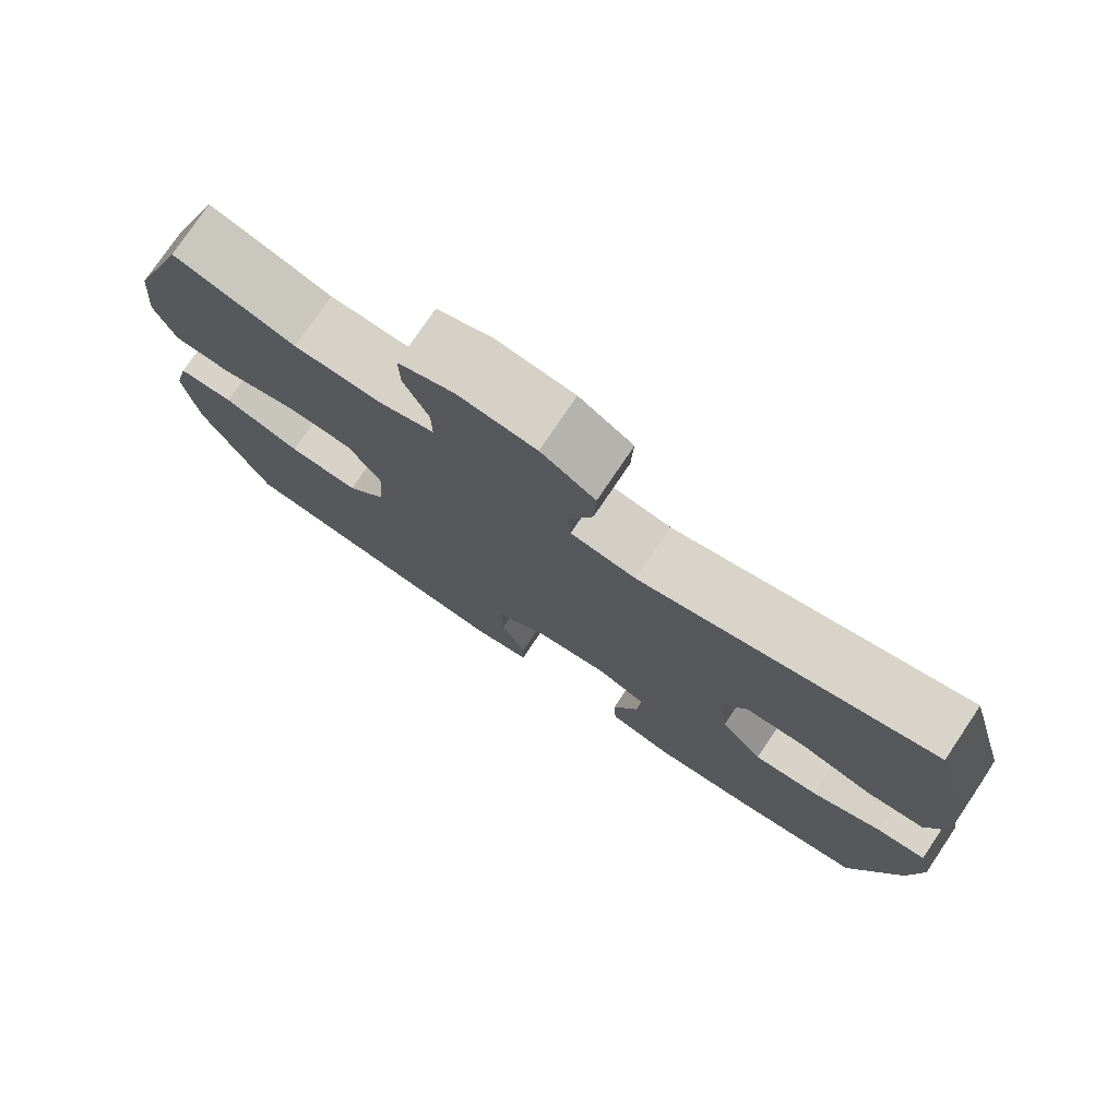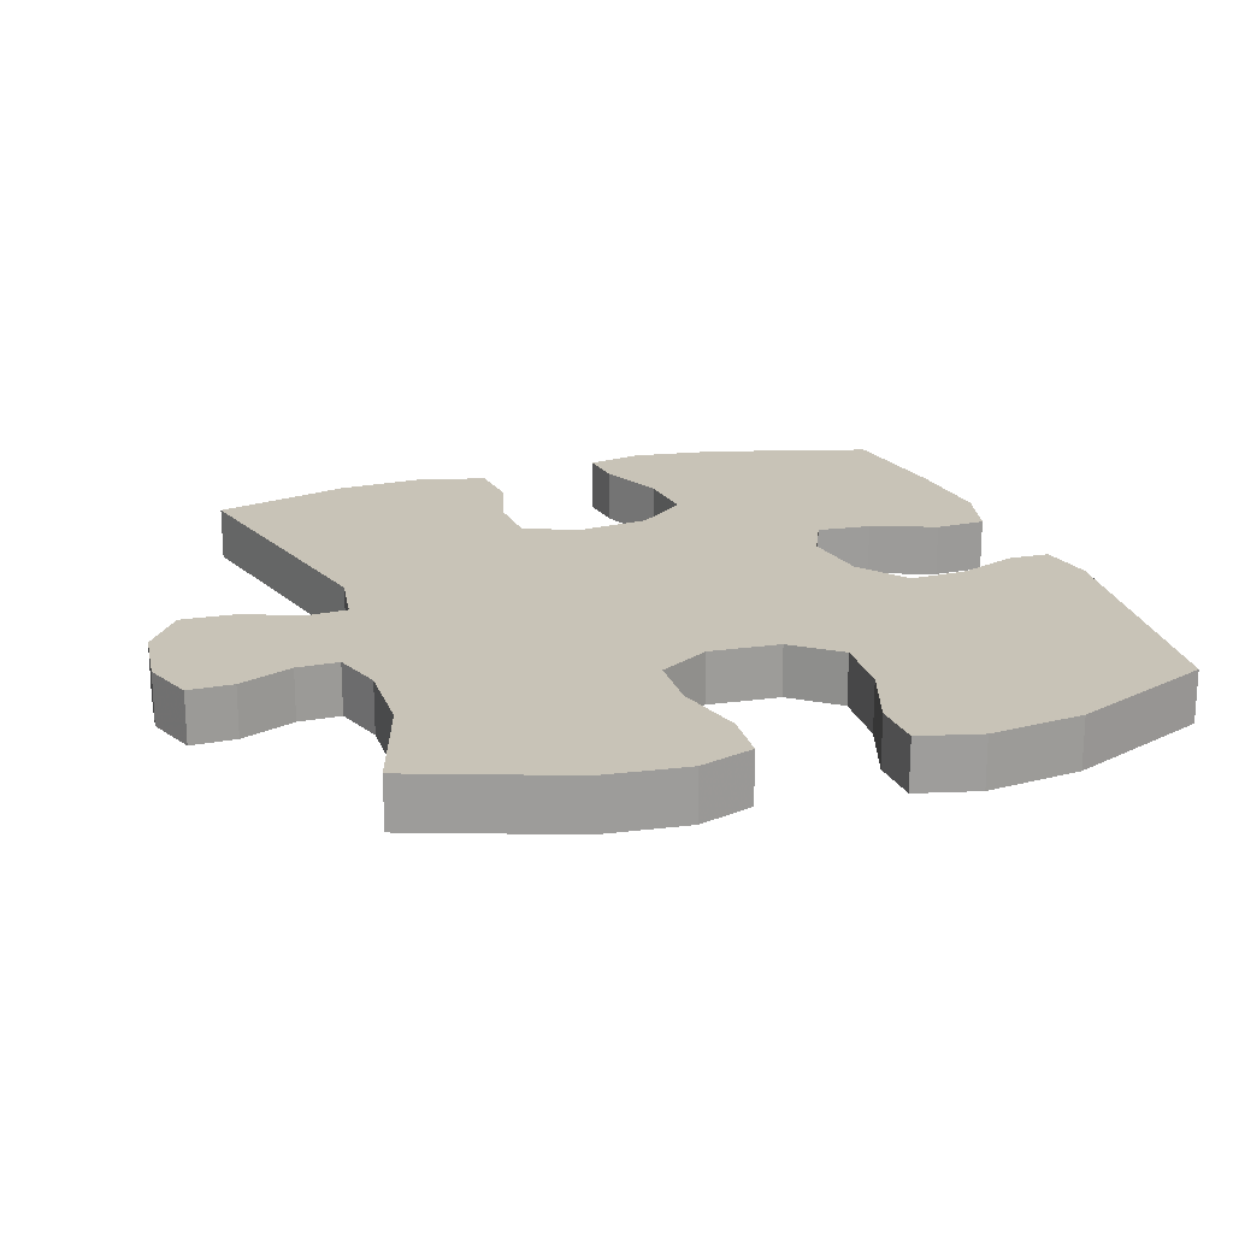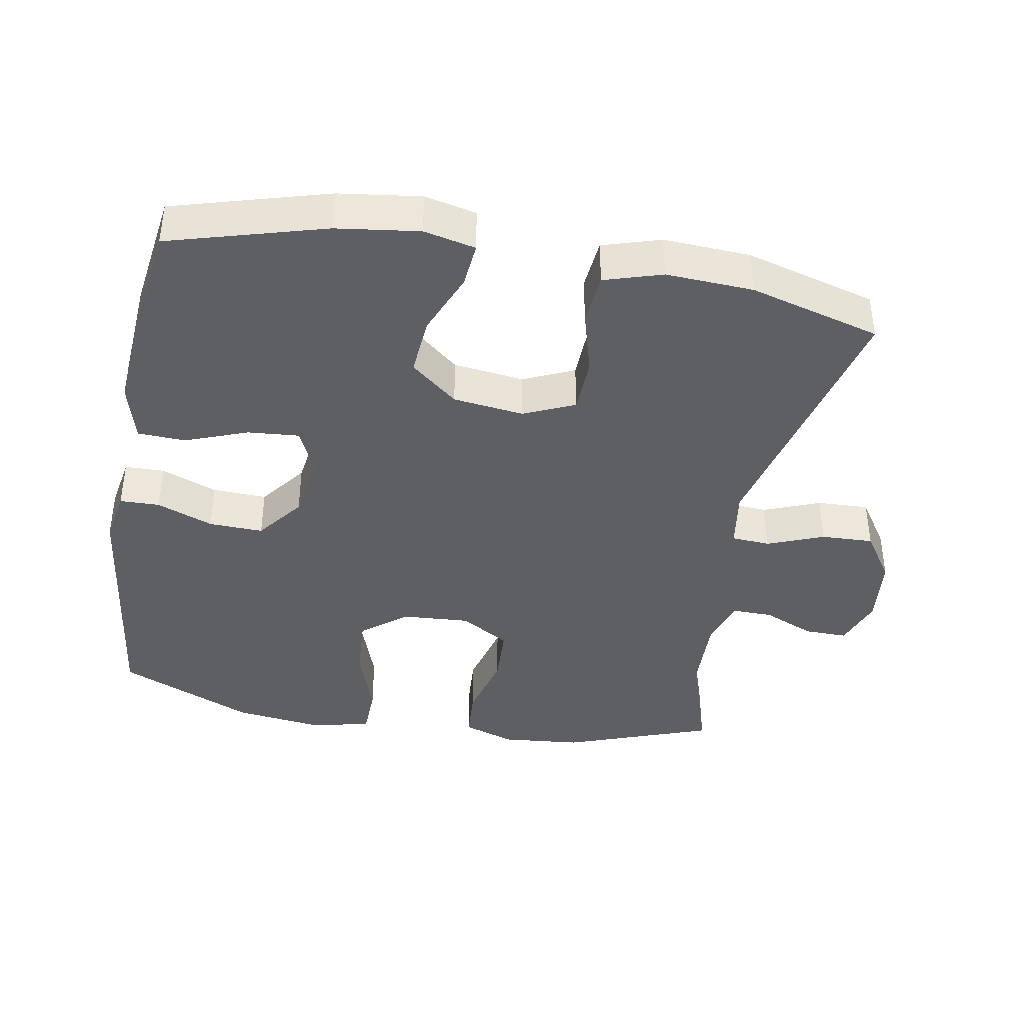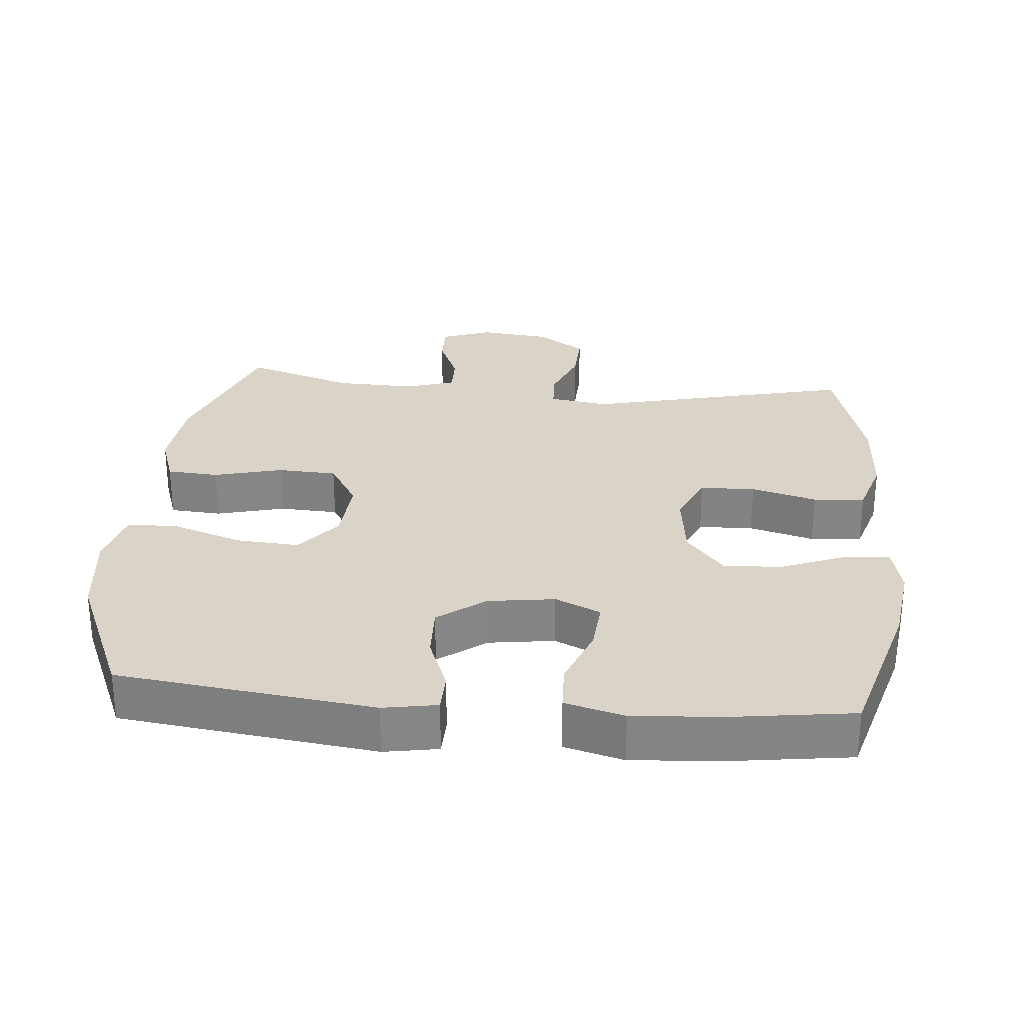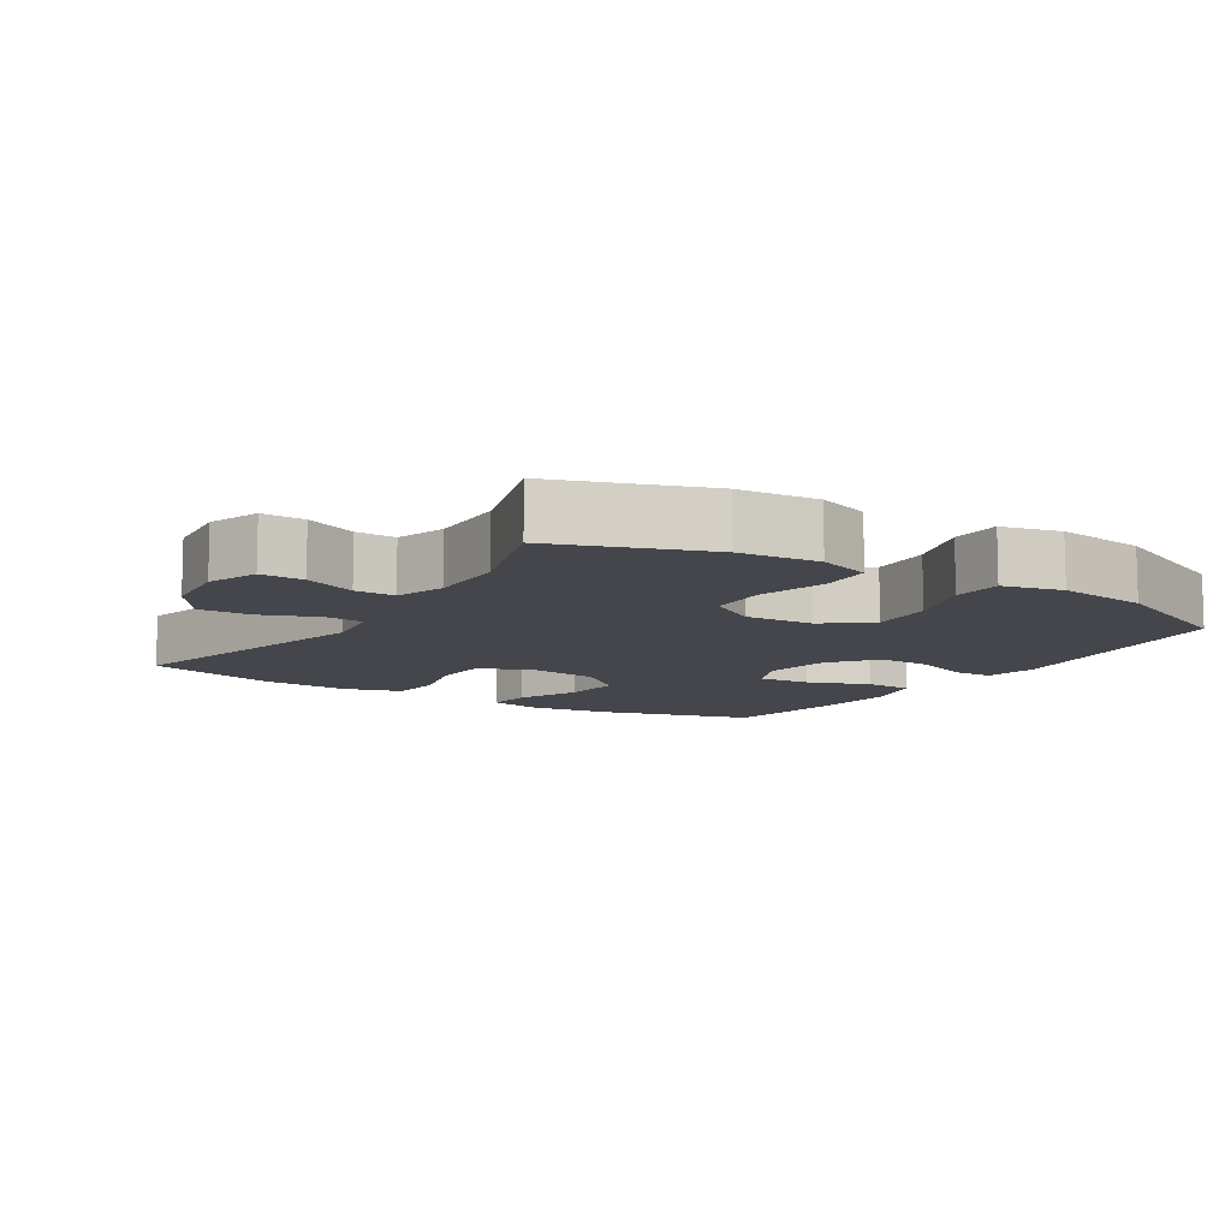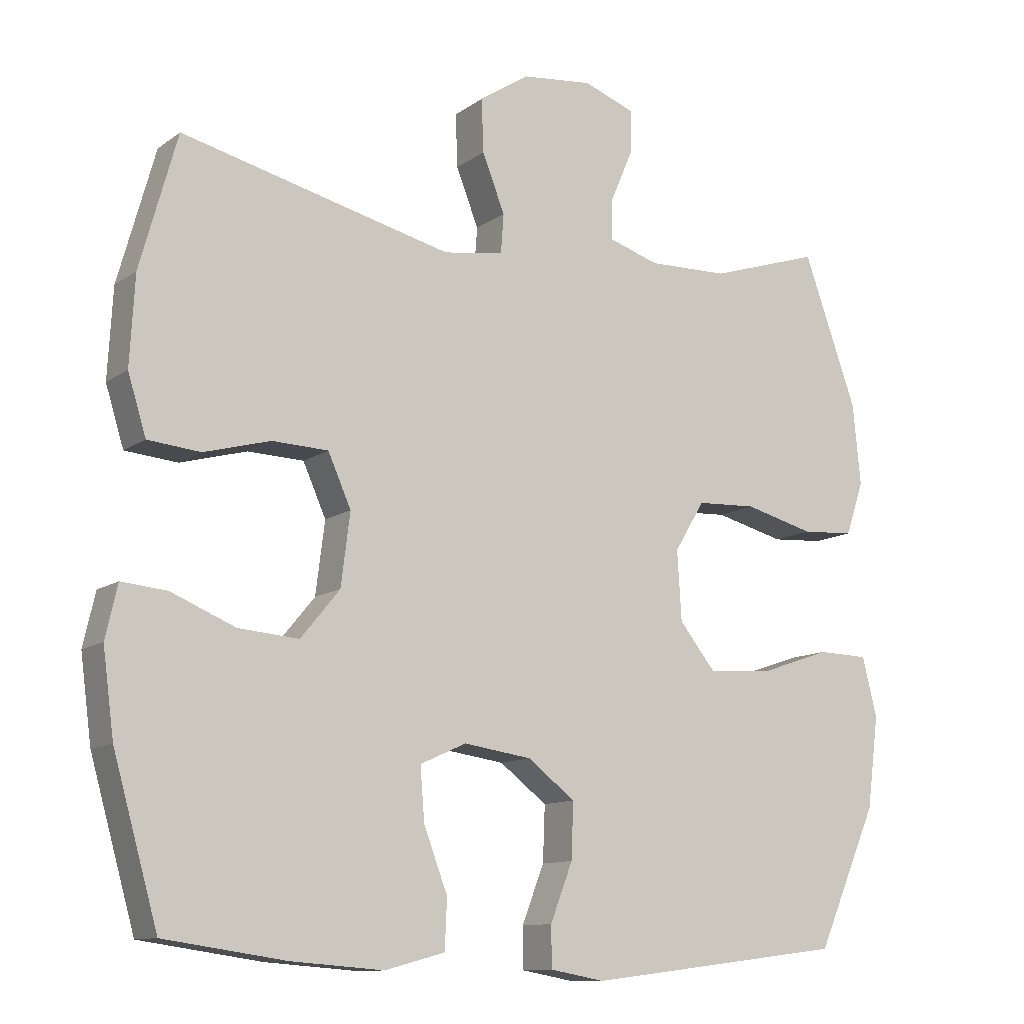
<metadata>
{"format":"obj","ext":"obj","renderer":"f3d","projection":"perspective","resolution":1024,"background":"white","views":[{"elev":77.0,"azim":-146.0,"up":"+Z"},{"elev":19.8,"azim":71.7,"up":"+Y"},{"elev":-40.2,"azim":-100.1,"up":"+Y"},{"elev":28.4,"azim":-174.7,"up":"+Y"},{"elev":-10.0,"azim":57.4,"up":"+Y"},{"elev":-11.4,"azim":-31.6,"up":"+Z"}]}
</metadata>
<code>
v -0.5 0.07 -0.5
v -0.564 0.07 -0.274
v -0.58 0.07 -0.154
v -0.563 0.07 -0.079
v -0.498 0.07 -0.085
v -0.406 0.07 -0.123
v -0.32 0.07 -0.13
v -0.264 0.07 -0.062
v -0.251 0.07 0.041
v -0.284 0.07 0.115
v -0.364 0.07 0.118
v -0.459 0.07 0.092
v -0.534 0.07 0.099
v -0.56 0.07 0.183
v -0.553 0.07 0.31
v -0.5 0.07 0.5
v -0.113 0.07 0.406
v -0.027 0.07 0.419
v -0.023 0.07 0.475
v -0.055 0.07 0.557
v -0.058 0.07 0.633
v 0.013 0.07 0.68
v 0.115 0.07 0.691
v 0.188 0.07 0.664
v 0.187 0.07 0.602
v 0.155 0.07 0.527
v 0.154 0.07 0.469
v 0.226 0.07 0.446
v 0.341 0.07 0.449
v 0.5 0.07 0.5
v 0.577 0.07 0.285
v 0.588 0.07 0.169
v 0.562 0.07 0.093
v 0.487 0.07 0.088
v 0.387 0.07 0.114
v 0.301 0.07 0.11
v 0.258 0.07 0.039
v 0.264 0.07 -0.06
v 0.316 0.07 -0.125
v 0.408 0.07 -0.119
v 0.51 0.07 -0.084
v 0.583 0.07 -0.086
v 0.604 0.07 -0.171
v 0.587 0.07 -0.302
v 0.5 0.07 -0.5
v 0.129 0.07 -0.546
v 0.051 0.07 -0.532
v 0.05 0.07 -0.474
v 0.082 0.07 -0.392
v 0.085 0.07 -0.313
v 0.017 0.07 -0.261
v -0.08 0.07 -0.247
v -0.146 0.07 -0.277
v -0.14 0.07 -0.352
v -0.106 0.07 -0.442
v -0.109 0.07 -0.512
v -0.195 0.07 -0.535
v -0.327 0.07 -0.525
v -0.5 0 -0.5
v -0.564 0 -0.274
v -0.58 0 -0.154
v -0.563 0 -0.079
v -0.498 0 -0.085
v -0.406 0 -0.123
v -0.32 0 -0.13
v -0.264 0 -0.062
v -0.251 0 0.041
v -0.284 0 0.115
v -0.364 0 0.118
v -0.459 0 0.092
v -0.534 0 0.099
v -0.56 0 0.183
v -0.553 0 0.31
v -0.5 0 0.5
v -0.113 0 0.406
v -0.027 0 0.419
v -0.023 0 0.475
v -0.055 0 0.557
v -0.058 0 0.633
v 0.013 0 0.68
v 0.115 0 0.691
v 0.188 0 0.664
v 0.187 0 0.602
v 0.155 0 0.527
v 0.154 0 0.469
v 0.226 0 0.446
v 0.341 0 0.449
v 0.5 0 0.5
v 0.577 0 0.285
v 0.588 0 0.169
v 0.562 0 0.093
v 0.487 0 0.088
v 0.387 0 0.114
v 0.301 0 0.11
v 0.258 0 0.039
v 0.264 0 -0.06
v 0.316 0 -0.125
v 0.408 0 -0.119
v 0.51 0 -0.084
v 0.583 0 -0.086
v 0.604 0 -0.171
v 0.587 0 -0.302
v 0.5 0 -0.5
v 0.129 0 -0.546
v 0.051 0 -0.532
v 0.05 0 -0.474
v 0.082 0 -0.392
v 0.085 0 -0.313
v 0.017 0 -0.261
v -0.08 0 -0.247
v -0.146 0 -0.277
v -0.14 0 -0.352
v -0.106 0 -0.442
v -0.109 0 -0.512
v -0.195 0 -0.535
v -0.327 0 -0.525
f 4 5 6
f 3 4 6
f 2 3 6
f 1 2 6
f 58 1 6
f 57 58 6
f 56 57 6
f 55 56 6
f 54 55 6
f 53 54 6 7
f 52 53 7 8
f 51 52 8 9
f 50 51 9 10
f 47 48 49
f 46 47 49
f 45 46 49
f 44 45 49
f 43 44 49
f 42 43 49
f 41 42 49
f 40 41 49
f 39 40 49 50
f 38 39 50 10
f 33 34 35
f 32 33 35
f 31 32 35
f 30 31 35
f 29 30 35
f 28 29 35 36
f 27 28 36 37
f 24 25 26
f 23 24 26
f 22 23 26
f 21 22 26
f 20 21 26
f 19 20 26
f 18 19 26 27
f 15 16 17
f 14 15 17
f 13 14 17
f 12 13 17
f 11 12 17
f 10 11 17 18
f 27 37 38
f 18 27 38
f 10 18 38
f 64 63 62
f 64 62 61
f 64 61 60
f 64 60 59
f 64 59 116
f 64 116 115
f 64 115 114
f 64 114 113
f 64 113 112
f 65 64 112 111
f 66 65 111 110
f 67 66 110 109
f 68 67 109 108
f 107 106 105
f 107 105 104
f 107 104 103
f 107 103 102
f 107 102 101
f 107 101 100
f 107 100 99
f 107 99 98
f 108 107 98 97
f 68 108 97 96
f 93 92 91
f 93 91 90
f 93 90 89
f 93 89 88
f 93 88 87
f 94 93 87 86
f 95 94 86 85
f 84 83 82
f 84 82 81
f 84 81 80
f 84 80 79
f 84 79 78
f 84 78 77
f 85 84 77 76
f 75 74 73
f 75 73 72
f 75 72 71
f 75 71 70
f 75 70 69
f 76 75 69 68
f 96 95 85
f 96 85 76
f 96 76 68
f 1 59 60 2
f 2 60 61 3
f 3 61 62 4
f 4 62 63 5
f 5 63 64 6
f 6 64 65 7
f 7 65 66 8
f 8 66 67 9
f 9 67 68 10
f 10 68 69 11
f 11 69 70 12
f 12 70 71 13
f 13 71 72 14
f 14 72 73 15
f 15 73 74 16
f 16 74 75 17
f 17 75 76 18
f 18 76 77 19
f 19 77 78 20
f 20 78 79 21
f 21 79 80 22
f 22 80 81 23
f 23 81 82 24
f 24 82 83 25
f 25 83 84 26
f 26 84 85 27
f 27 85 86 28
f 28 86 87 29
f 29 87 88 30
f 30 88 89 31
f 31 89 90 32
f 32 90 91 33
f 33 91 92 34
f 34 92 93 35
f 35 93 94 36
f 36 94 95 37
f 37 95 96 38
f 38 96 97 39
f 39 97 98 40
f 40 98 99 41
f 41 99 100 42
f 42 100 101 43
f 43 101 102 44
f 44 102 103 45
f 45 103 104 46
f 46 104 105 47
f 47 105 106 48
f 48 106 107 49
f 49 107 108 50
f 50 108 109 51
f 51 109 110 52
f 52 110 111 53
f 53 111 112 54
f 54 112 113 55
f 55 113 114 56
f 56 114 115 57
f 57 115 116 58
f 58 116 59 1

</code>
